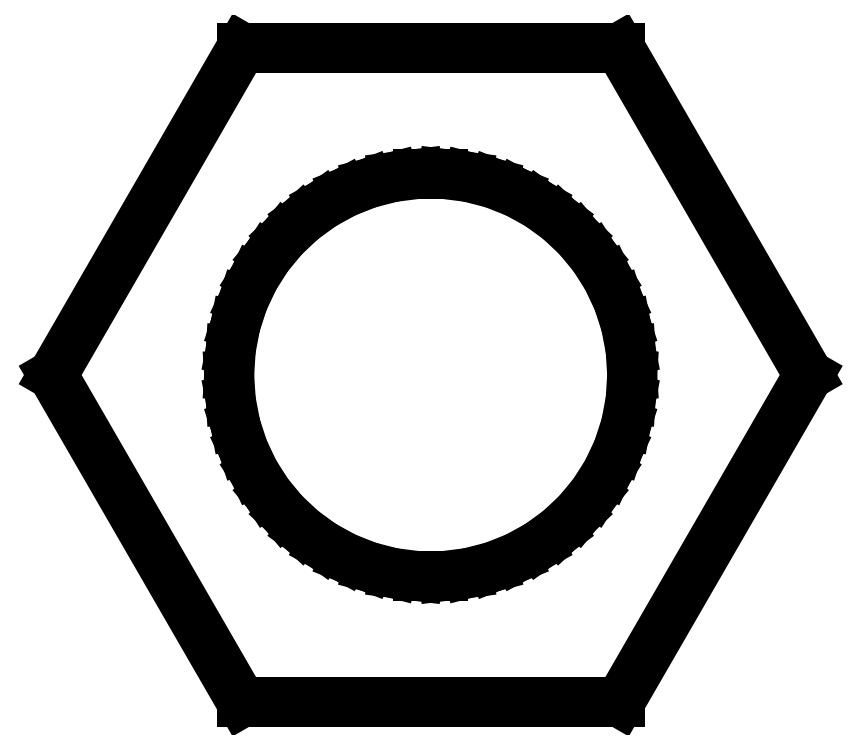
<metadata>
{"format":"dxf","ext":"dxf","renderer":"ezdxf+matplotlib","layout":"modelspace","background":"white","min_lineweight":24,"dpi":150}
</metadata>
<code>
0
SECTION
2
ENTITIES
0
LINE
8
0
10
7.501
20
9.5
11
3.75
21
16
0
LINE
8
0
10
3.75
20
16
11
-3.75
21
16
0
LINE
8
0
10
-3.75
20
16
11
-7.501
21
9.5
0
LINE
8
0
10
-7.501
20
9.5
11
-3.75
21
3.004
0
LINE
8
0
10
-3.75
20
3.004
11
3.75
21
3.004
0
LINE
8
0
10
3.75
20
3.004
11
7.501
21
9.5
0
LINE
8
0
10
-0.2512
20
5.508
11
-0.7495
21
5.571
0
LINE
8
0
10
-0.7495
20
5.571
11
-1.236
21
5.696
0
LINE
8
0
10
-1.236
20
5.696
11
-1.703
21
5.881
0
LINE
8
0
10
-1.703
20
5.881
11
-2.143
21
6.123
0
LINE
8
0
10
-2.143
20
6.123
11
-2.55
21
6.418
0
LINE
8
0
10
-2.55
20
6.418
11
-2.916
21
6.762
0
LINE
8
0
10
-2.916
20
6.762
11
-3.236
21
7.149
0
LINE
8
0
10
-3.236
20
7.149
11
-3.505
21
7.573
0
LINE
8
0
10
-3.505
20
7.573
11
-3.719
21
8.028
0
LINE
8
0
10
-3.719
20
8.028
11
-3.874
21
8.505
0
LINE
8
0
10
-3.874
20
8.505
11
-3.968
21
8.999
0
LINE
8
0
10
-3.968
20
8.999
11
-4
21
9.5
0
LINE
8
0
10
-4
20
9.5
11
-3.968
21
10
0
LINE
8
0
10
-3.968
20
10
11
-3.874
21
10.49
0
LINE
8
0
10
-3.874
20
10.49
11
-3.719
21
10.97
0
LINE
8
0
10
-3.719
20
10.97
11
-3.505
21
11.43
0
LINE
8
0
10
-3.505
20
11.43
11
-3.236
21
11.85
0
LINE
8
0
10
-3.236
20
11.85
11
-2.916
21
12.24
0
LINE
8
0
10
-2.916
20
12.24
11
-2.55
21
12.58
0
LINE
8
0
10
-2.55
20
12.58
11
-2.143
21
12.88
0
LINE
8
0
10
-2.143
20
12.88
11
-1.703
21
13.12
0
LINE
8
0
10
-1.703
20
13.12
11
-1.236
21
13.3
0
LINE
8
0
10
-1.236
20
13.3
11
-0.7495
21
13.43
0
LINE
8
0
10
-0.7495
20
13.43
11
-0.2512
21
13.49
0
LINE
8
0
10
-0.2512
20
13.49
11
0.2512
21
13.49
0
LINE
8
0
10
0.2512
20
13.49
11
0.7495
21
13.43
0
LINE
8
0
10
0.7495
20
13.43
11
1.236
21
13.3
0
LINE
8
0
10
1.236
20
13.3
11
1.703
21
13.12
0
LINE
8
0
10
1.703
20
13.12
11
2.143
21
12.88
0
LINE
8
0
10
2.143
20
12.88
11
2.55
21
12.58
0
LINE
8
0
10
2.55
20
12.58
11
2.916
21
12.24
0
LINE
8
0
10
2.916
20
12.24
11
3.236
21
11.85
0
LINE
8
0
10
3.236
20
11.85
11
3.505
21
11.43
0
LINE
8
0
10
3.505
20
11.43
11
3.719
21
10.97
0
LINE
8
0
10
3.719
20
10.97
11
3.874
21
10.49
0
LINE
8
0
10
3.874
20
10.49
11
3.968
21
10
0
LINE
8
0
10
3.968
20
10
11
4
21
9.5
0
LINE
8
0
10
4
20
9.5
11
3.968
21
8.999
0
LINE
8
0
10
3.968
20
8.999
11
3.874
21
8.505
0
LINE
8
0
10
3.874
20
8.505
11
3.719
21
8.028
0
LINE
8
0
10
3.719
20
8.028
11
3.505
21
7.573
0
LINE
8
0
10
3.505
20
7.573
11
3.236
21
7.149
0
LINE
8
0
10
3.236
20
7.149
11
2.916
21
6.762
0
LINE
8
0
10
2.916
20
6.762
11
2.55
21
6.418
0
LINE
8
0
10
2.55
20
6.418
11
2.143
21
6.123
0
LINE
8
0
10
2.143
20
6.123
11
1.703
21
5.881
0
LINE
8
0
10
1.703
20
5.881
11
1.236
21
5.696
0
LINE
8
0
10
1.236
20
5.696
11
0.7495
21
5.571
0
LINE
8
0
10
0.7495
20
5.571
11
0.2512
21
5.508
0
LINE
8
0
10
0.2512
20
5.508
11
-0.2512
21
5.508
0
ENDSEC
0
EOF

</code>
